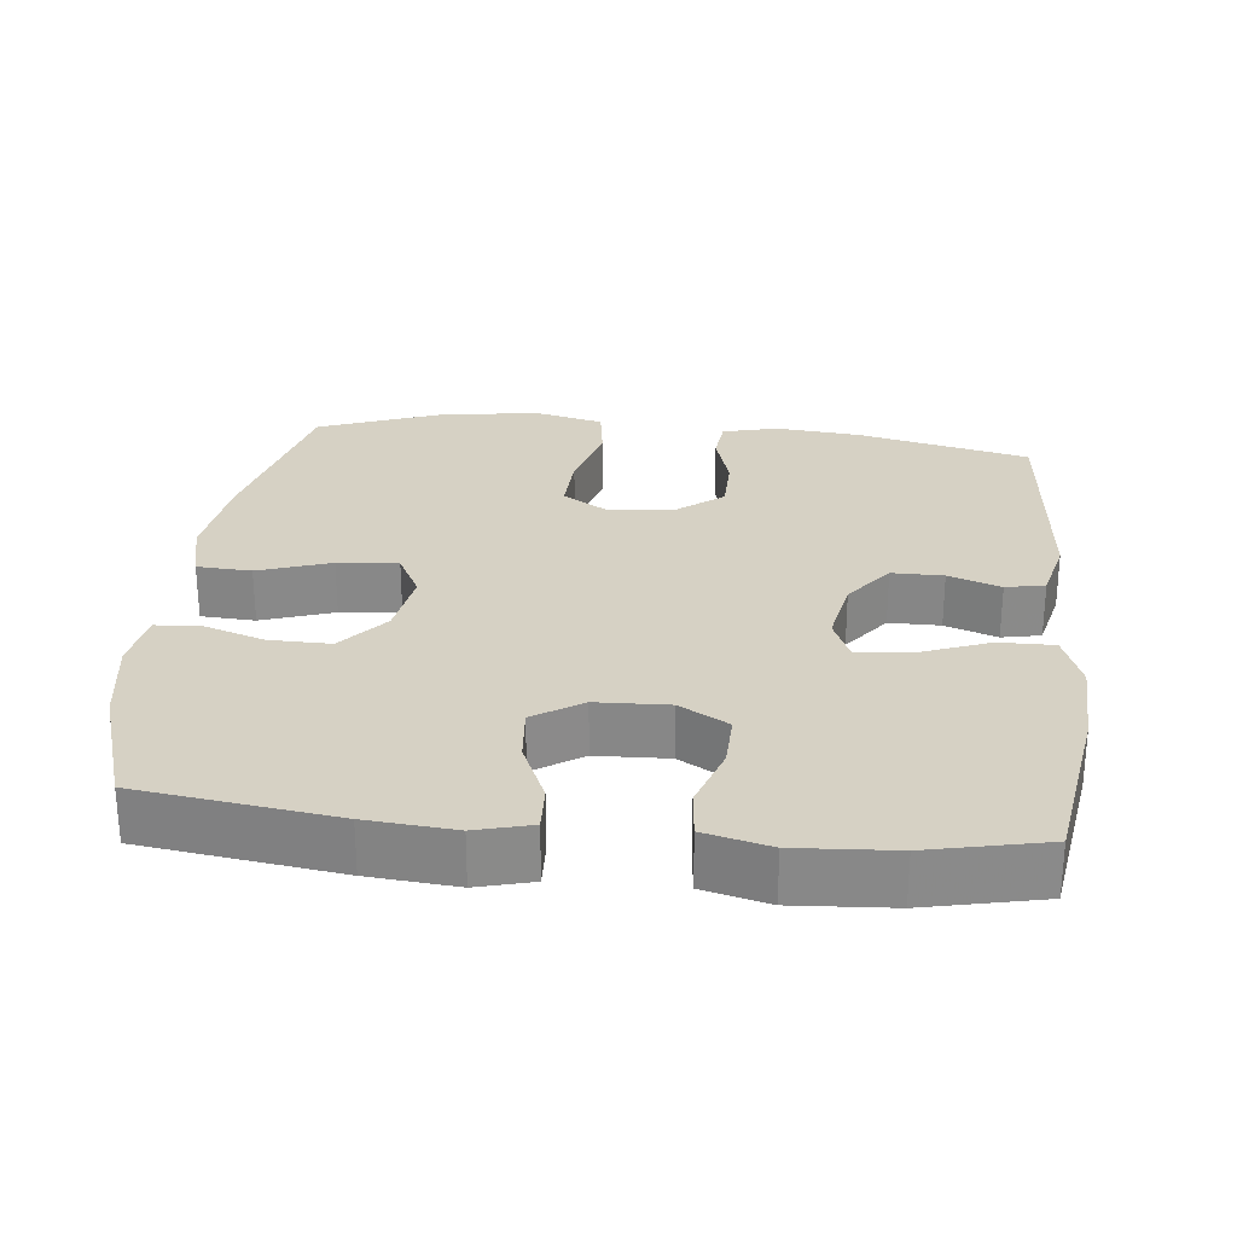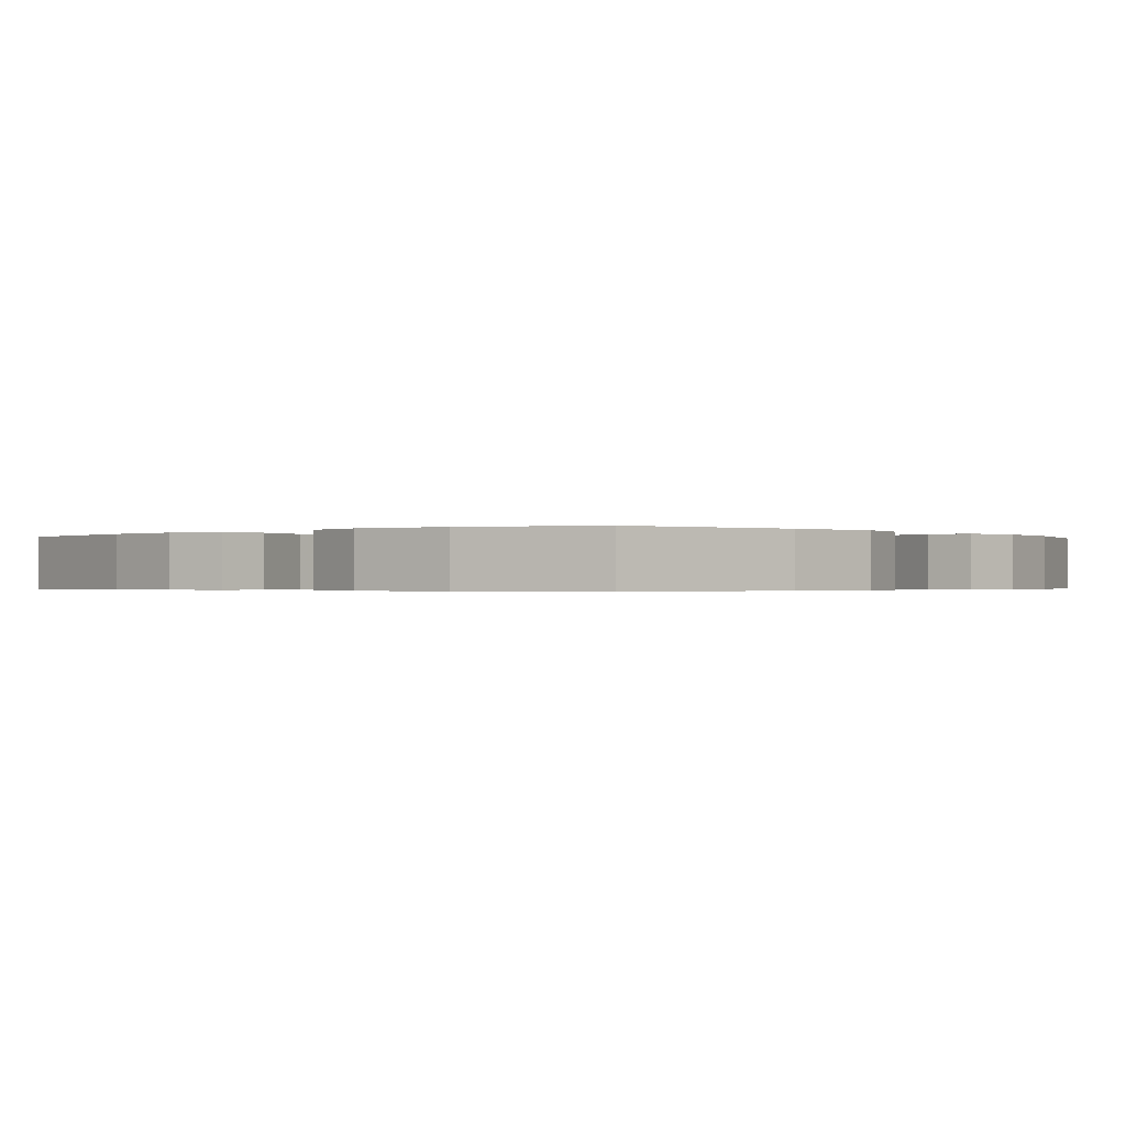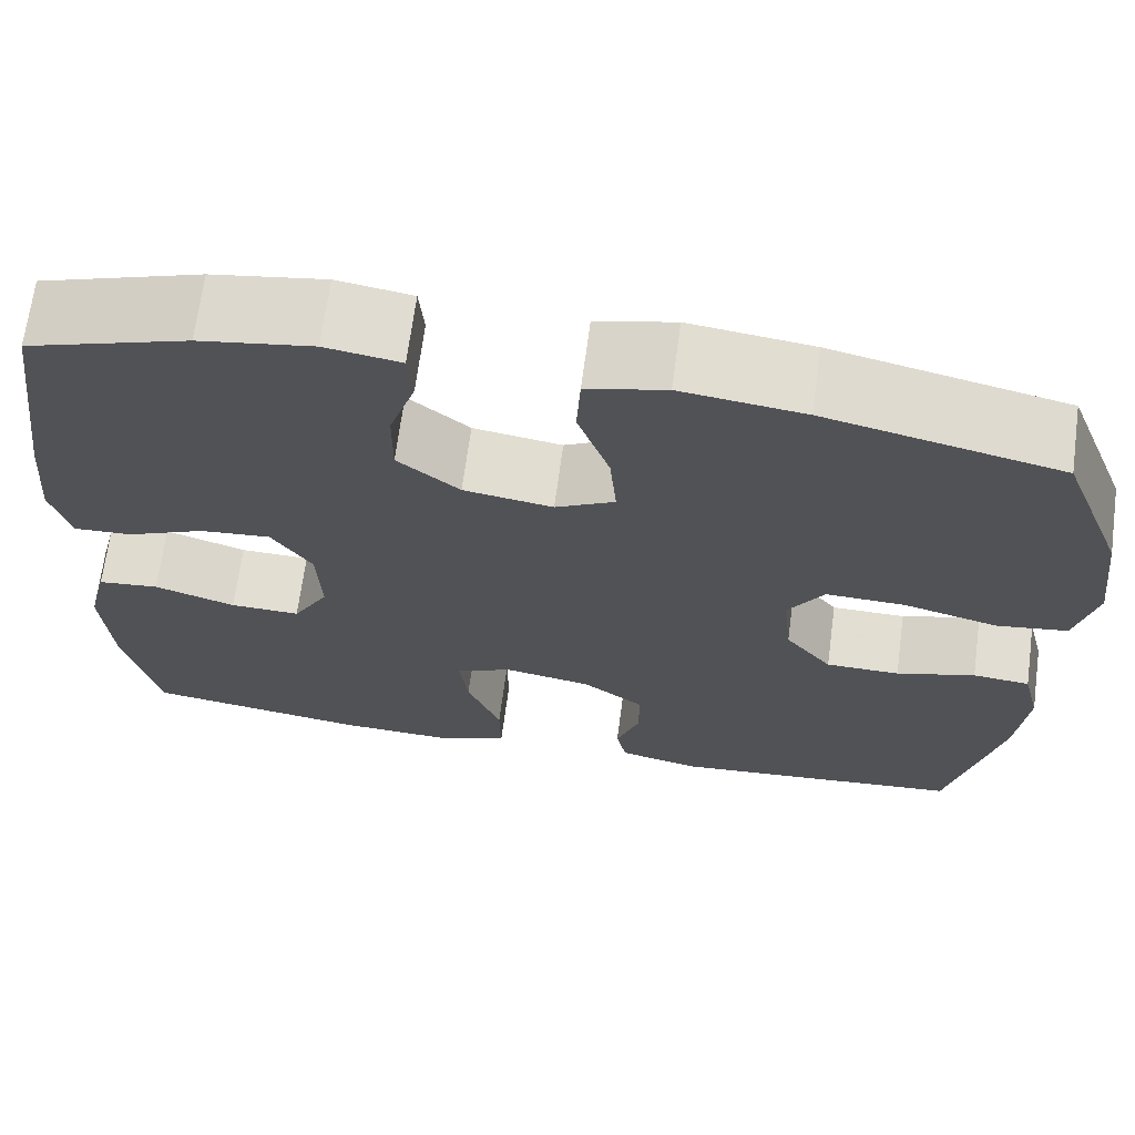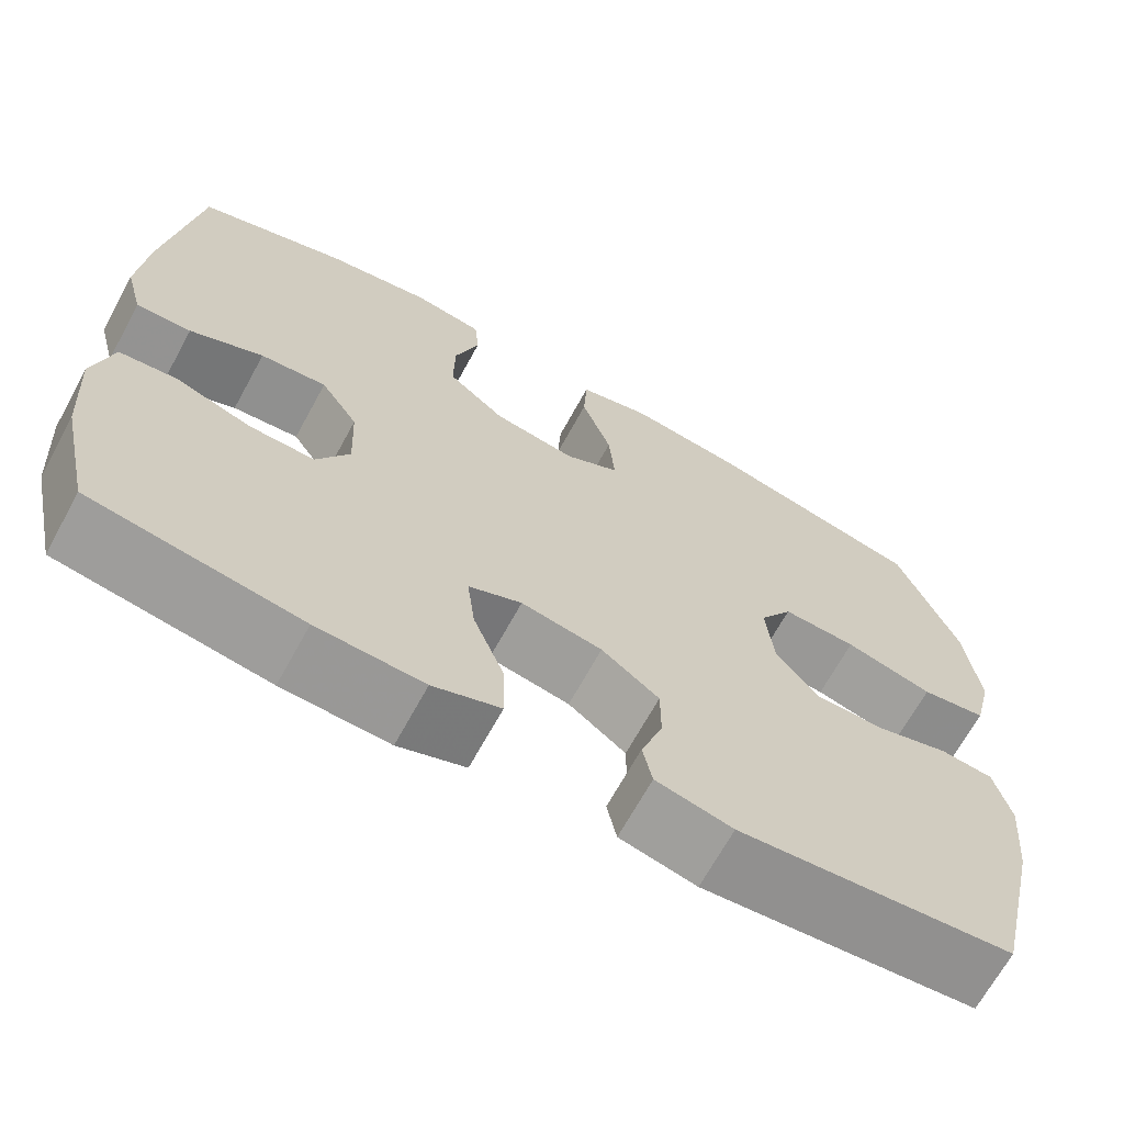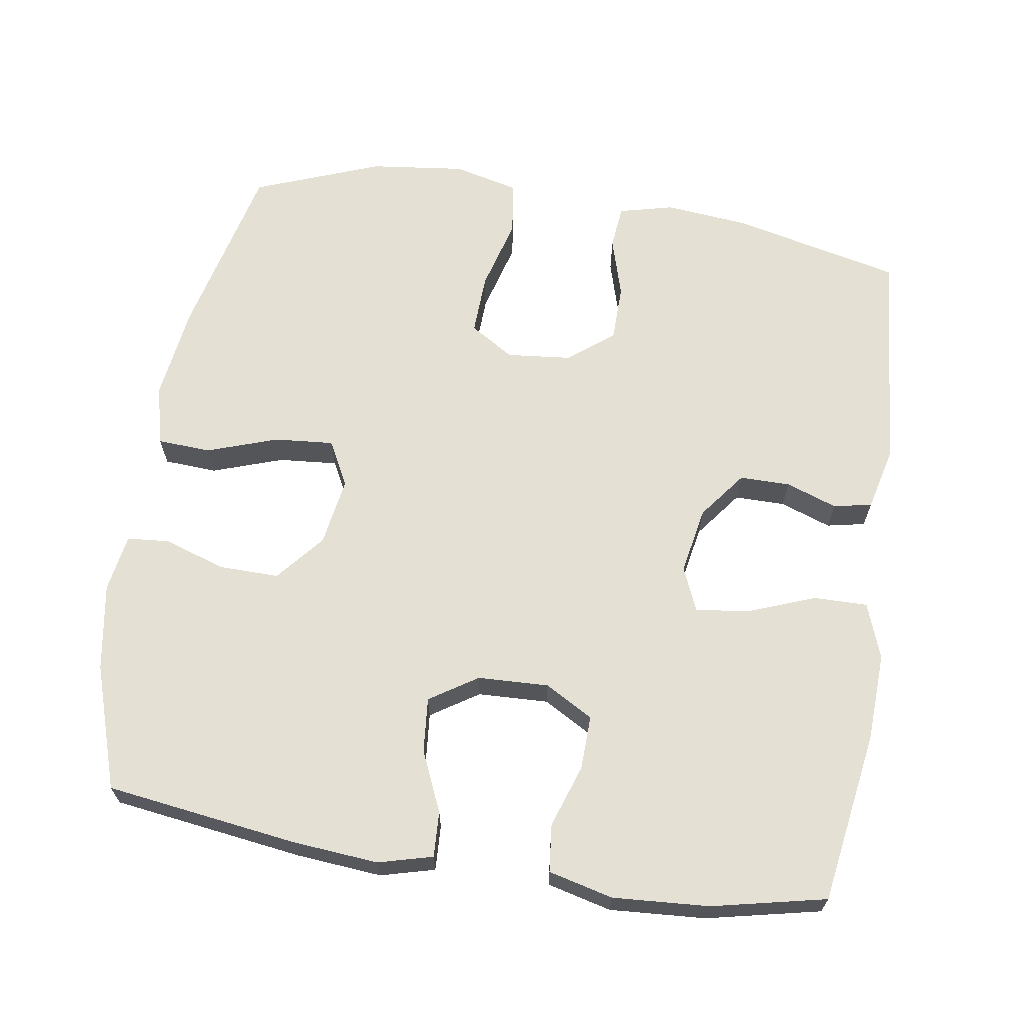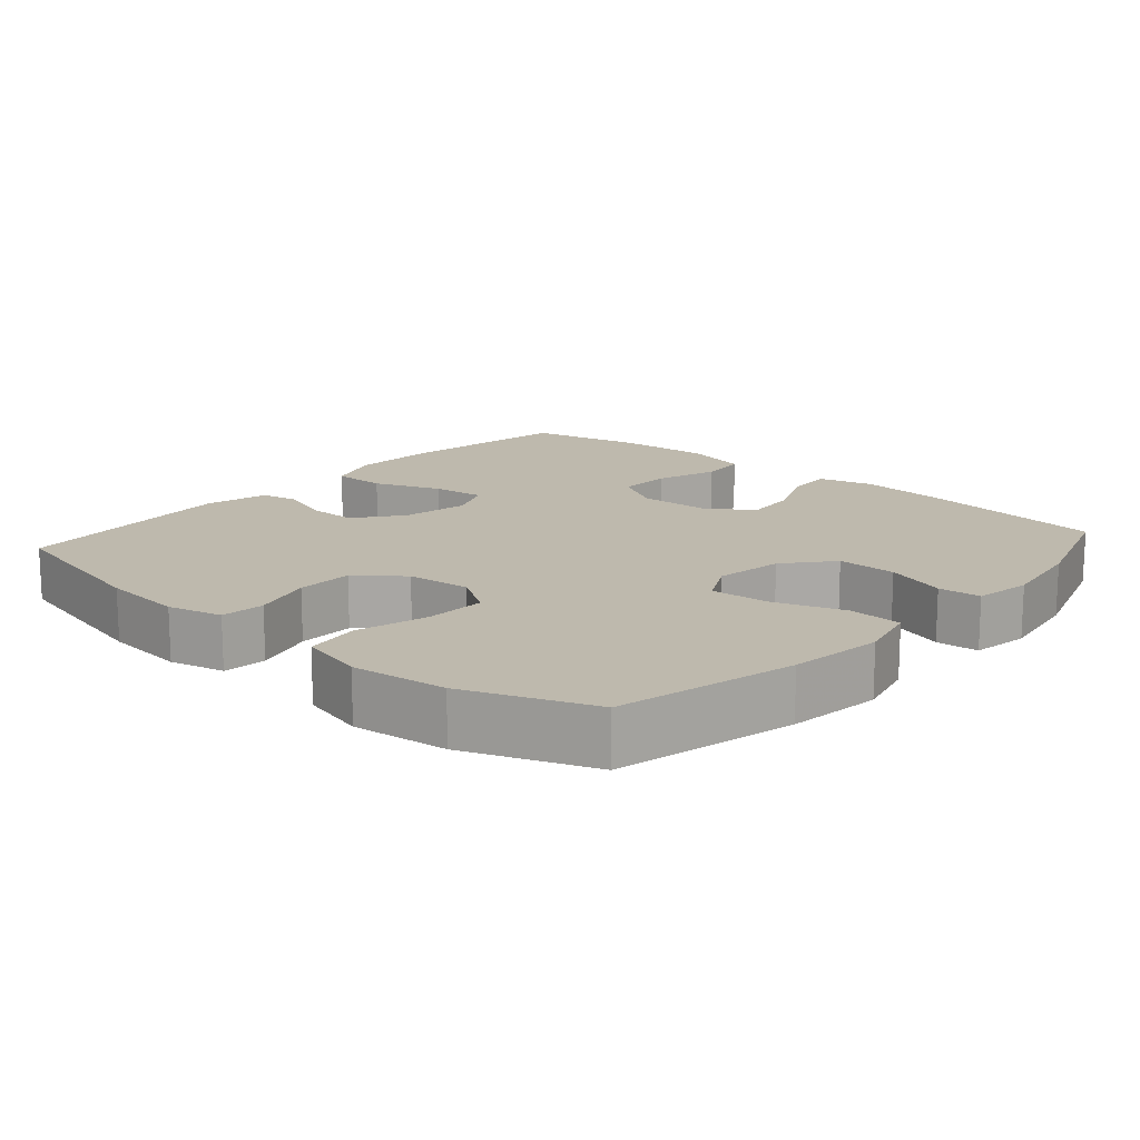
<metadata>
{"format":"obj","ext":"obj","renderer":"f3d","projection":"perspective","resolution":1024,"background":"white","views":[{"elev":27.0,"azim":96.2,"up":"+Y"},{"elev":-0.4,"azim":-49.6,"up":"+Y"},{"elev":68.2,"azim":-172.4,"up":"+Z"},{"elev":-67.8,"azim":151.3,"up":"+Z"},{"elev":65.6,"azim":99.0,"up":"+Y"},{"elev":15.2,"azim":-48.6,"up":"+Y"}]}
</metadata>
<code>
v -0.5 0.07 -0.5
v -0.554 0.07 -0.265
v -0.565 0.07 -0.15
v -0.546 0.07 -0.074
v -0.485 0.07 -0.068
v -0.401 0.07 -0.093
v -0.322 0.07 -0.092
v -0.272 0.07 -0.029
v -0.263 0.07 0.06
v -0.301 0.07 0.121
v -0.386 0.07 0.118
v -0.487 0.07 0.091
v -0.562 0.07 0.102
v -0.584 0.07 0.192
v -0.568 0.07 0.324
v -0.5 0.07 0.5
v -0.251 0.07 0.558
v -0.12 0.07 0.575
v -0.036 0.07 0.554
v -0.032 0.07 0.48
v -0.066 0.07 0.382
v -0.073 0.07 0.3
v -0.01 0.07 0.267
v 0.085 0.07 0.282
v 0.151 0.07 0.337
v 0.15 0.07 0.42
v 0.122 0.07 0.505
v 0.127 0.07 0.564
v 0.207 0.07 0.577
v 0.328 0.07 0.557
v 0.5 0.07 0.5
v 0.536 0.07 0.234
v 0.546 0.07 0.115
v 0.526 0.07 0.04
v 0.463 0.07 0.043
v 0.379 0.07 0.08
v 0.303 0.07 0.087
v 0.26 0.07 0.021
v 0.256 0.07 -0.077
v 0.294 0.07 -0.144
v 0.369 0.07 -0.142
v 0.456 0.07 -0.113
v 0.522 0.07 -0.12
v 0.544 0.07 -0.209
v 0.535 0.07 -0.342
v 0.5 0.07 -0.5
v 0.261 0.07 -0.537
v 0.139 0.07 -0.542
v 0.062 0.07 -0.514
v 0.063 0.07 -0.439
v 0.099 0.07 -0.346
v 0.108 0.07 -0.272
v 0.047 0.07 -0.246
v -0.046 0.07 -0.263
v -0.112 0.07 -0.313
v -0.112 0.07 -0.383
v -0.087 0.07 -0.454
v -0.098 0.07 -0.507
v -0.186 0.07 -0.528
v -0.5 0 -0.5
v -0.554 0 -0.265
v -0.565 0 -0.15
v -0.546 0 -0.074
v -0.485 0 -0.068
v -0.401 0 -0.093
v -0.322 0 -0.092
v -0.272 0 -0.029
v -0.263 0 0.06
v -0.301 0 0.121
v -0.386 0 0.118
v -0.487 0 0.091
v -0.562 0 0.102
v -0.584 0 0.192
v -0.568 0 0.324
v -0.5 0 0.5
v -0.251 0 0.558
v -0.12 0 0.575
v -0.036 0 0.554
v -0.032 0 0.48
v -0.066 0 0.382
v -0.073 0 0.3
v -0.01 0 0.267
v 0.085 0 0.282
v 0.151 0 0.337
v 0.15 0 0.42
v 0.122 0 0.505
v 0.127 0 0.564
v 0.207 0 0.577
v 0.328 0 0.557
v 0.5 0 0.5
v 0.536 0 0.234
v 0.546 0 0.115
v 0.526 0 0.04
v 0.463 0 0.043
v 0.379 0 0.08
v 0.303 0 0.087
v 0.26 0 0.021
v 0.256 0 -0.077
v 0.294 0 -0.144
v 0.369 0 -0.142
v 0.456 0 -0.113
v 0.522 0 -0.12
v 0.544 0 -0.209
v 0.535 0 -0.342
v 0.5 0 -0.5
v 0.261 0 -0.537
v 0.139 0 -0.542
v 0.062 0 -0.514
v 0.063 0 -0.439
v 0.099 0 -0.346
v 0.108 0 -0.272
v 0.047 0 -0.246
v -0.046 0 -0.263
v -0.112 0 -0.313
v -0.112 0 -0.383
v -0.087 0 -0.454
v -0.098 0 -0.507
v -0.186 0 -0.528
f 4 5 6
f 3 4 6
f 2 3 6
f 1 2 6
f 59 1 6
f 58 59 6
f 57 58 6
f 56 57 6
f 55 56 6 7
f 54 55 7 8
f 53 54 8 9
f 52 53 9 10
f 49 50 51
f 48 49 51
f 47 48 51
f 46 47 51
f 45 46 51
f 44 45 51
f 43 44 51
f 42 43 51
f 41 42 51
f 40 41 51 52
f 39 40 52 10
f 34 35 36
f 33 34 36
f 32 33 36
f 31 32 36
f 30 31 36
f 29 30 36
f 28 29 36
f 27 28 36
f 26 27 36
f 25 26 36 37
f 24 25 37 38
f 19 20 21
f 18 19 21
f 17 18 21
f 16 17 21
f 15 16 21
f 14 15 21
f 13 14 21
f 12 13 21
f 11 12 21
f 10 11 21 22
f 38 39 10
f 24 38 10
f 23 24 10
f 10 22 23
f 65 64 63
f 65 63 62
f 65 62 61
f 65 61 60
f 65 60 118
f 65 118 117
f 65 117 116
f 65 116 115
f 66 65 115 114
f 67 66 114 113
f 68 67 113 112
f 69 68 112 111
f 110 109 108
f 110 108 107
f 110 107 106
f 110 106 105
f 110 105 104
f 110 104 103
f 110 103 102
f 110 102 101
f 110 101 100
f 111 110 100 99
f 69 111 99 98
f 95 94 93
f 95 93 92
f 95 92 91
f 95 91 90
f 95 90 89
f 95 89 88
f 95 88 87
f 95 87 86
f 95 86 85
f 96 95 85 84
f 97 96 84 83
f 80 79 78
f 80 78 77
f 80 77 76
f 80 76 75
f 80 75 74
f 80 74 73
f 80 73 72
f 80 72 71
f 80 71 70
f 81 80 70 69
f 69 98 97
f 69 97 83
f 69 83 82
f 82 81 69
f 1 60 61 2
f 2 61 62 3
f 3 62 63 4
f 4 63 64 5
f 5 64 65 6
f 6 65 66 7
f 7 66 67 8
f 8 67 68 9
f 9 68 69 10
f 10 69 70 11
f 11 70 71 12
f 12 71 72 13
f 13 72 73 14
f 14 73 74 15
f 15 74 75 16
f 16 75 76 17
f 17 76 77 18
f 18 77 78 19
f 19 78 79 20
f 20 79 80 21
f 21 80 81 22
f 22 81 82 23
f 23 82 83 24
f 24 83 84 25
f 25 84 85 26
f 26 85 86 27
f 27 86 87 28
f 28 87 88 29
f 29 88 89 30
f 30 89 90 31
f 31 90 91 32
f 32 91 92 33
f 33 92 93 34
f 34 93 94 35
f 35 94 95 36
f 36 95 96 37
f 37 96 97 38
f 38 97 98 39
f 39 98 99 40
f 40 99 100 41
f 41 100 101 42
f 42 101 102 43
f 43 102 103 44
f 44 103 104 45
f 45 104 105 46
f 46 105 106 47
f 47 106 107 48
f 48 107 108 49
f 49 108 109 50
f 50 109 110 51
f 51 110 111 52
f 52 111 112 53
f 53 112 113 54
f 54 113 114 55
f 55 114 115 56
f 56 115 116 57
f 57 116 117 58
f 58 117 118 59
f 59 118 60 1

</code>
